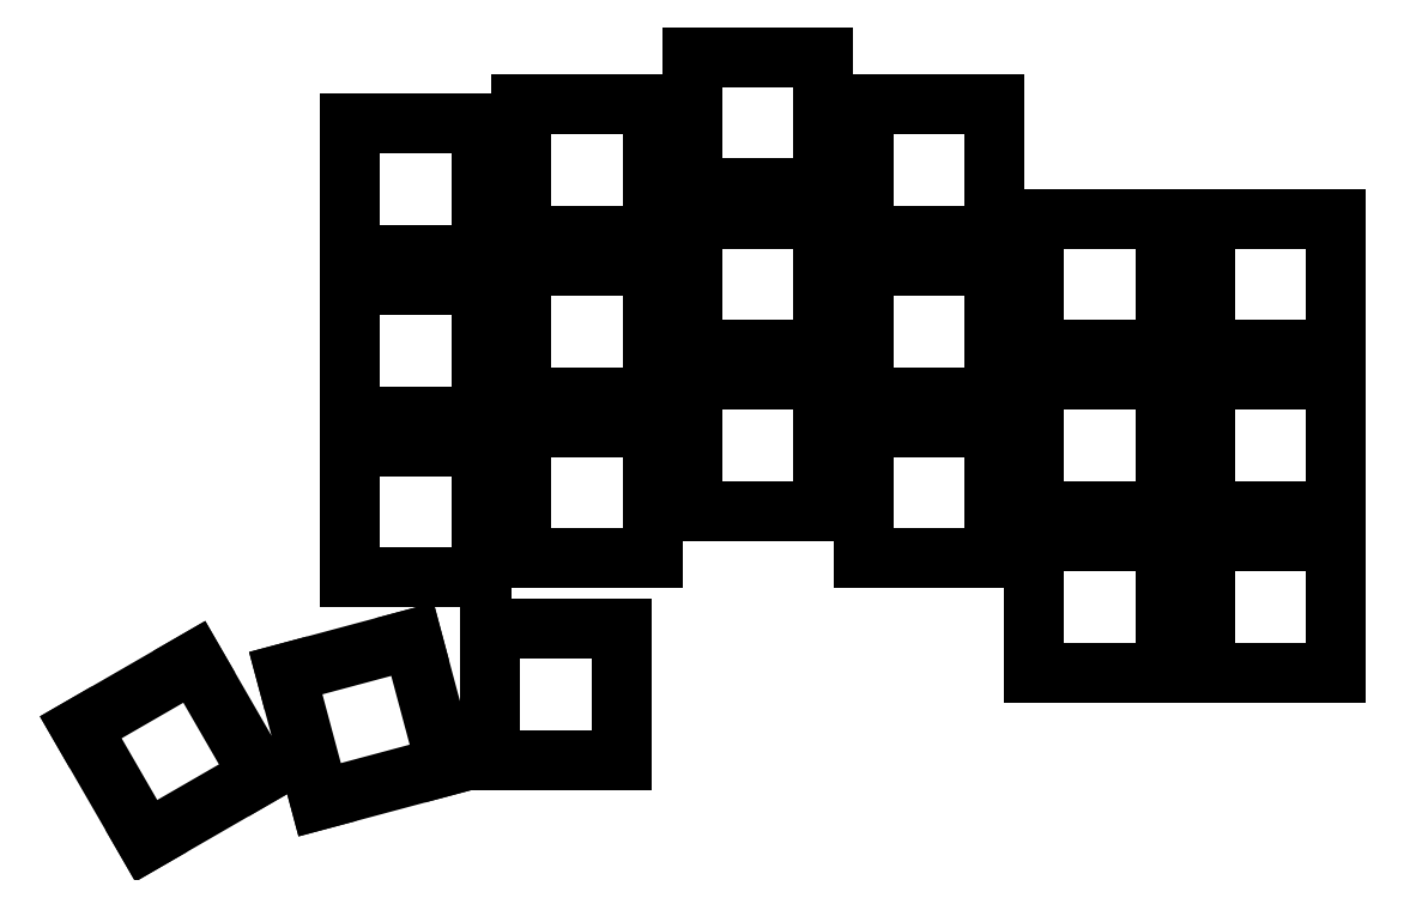
<metadata>
{"format":"dxf","ext":"dxf","renderer":"ezdxf+matplotlib","layout":"modelspace","background":"white","min_lineweight":24,"dpi":150}
</metadata>
<code>
0
SECTION
2
ENTITIES
0
LINE
8
BLACK
10
195.4
20
-70.85
11
209.2
21
-70.85
0
LINE
8
BLACK
10
209.2
20
-70.85
11
209.2
21
-84.65
0
LINE
8
BLACK
10
209.2
20
-84.65
11
195.4
21
-84.65
0
LINE
8
BLACK
10
195.4
20
-84.65
11
195.4
21
-70.85
0
LINE
8
BLACK
10
195.4
20
-53.85
11
209.2
21
-53.85
0
LINE
8
BLACK
10
209.2
20
-53.85
11
209.2
21
-67.65
0
LINE
8
BLACK
10
209.2
20
-67.65
11
195.4
21
-67.65
0
LINE
8
BLACK
10
195.4
20
-67.65
11
195.4
21
-53.85
0
LINE
8
BLACK
10
195.4
20
-87.85
11
209.2
21
-87.85
0
LINE
8
BLACK
10
209.2
20
-87.85
11
209.2
21
-101.7
0
LINE
8
BLACK
10
209.2
20
-101.7
11
195.4
21
-101.7
0
LINE
8
BLACK
10
195.4
20
-101.7
11
195.4
21
-87.85
0
LINE
8
BLACK
10
177.4
20
-70.85
11
191.2
21
-70.85
0
LINE
8
BLACK
10
191.2
20
-70.85
11
191.2
21
-84.65
0
LINE
8
BLACK
10
191.2
20
-84.65
11
177.4
21
-84.65
0
LINE
8
BLACK
10
177.4
20
-84.65
11
177.4
21
-70.85
0
LINE
8
BLACK
10
123.4
20
-41.85
11
137.2
21
-41.85
0
LINE
8
BLACK
10
137.2
20
-41.85
11
137.2
21
-55.65
0
LINE
8
BLACK
10
137.2
20
-55.65
11
123.4
21
-55.65
0
LINE
8
BLACK
10
123.4
20
-55.65
11
123.4
21
-41.85
0
LINE
8
BLACK
10
159.4
20
-58.85
11
173.2
21
-58.85
0
LINE
8
BLACK
10
173.2
20
-58.85
11
173.2
21
-72.65
0
LINE
8
BLACK
10
173.2
20
-72.65
11
159.4
21
-72.65
0
LINE
8
BLACK
10
159.4
20
-72.65
11
159.4
21
-58.85
0
LINE
8
BLACK
10
141.4
20
-70.85
11
155.2
21
-70.85
0
LINE
8
BLACK
10
155.2
20
-70.85
11
155.2
21
-84.65
0
LINE
8
BLACK
10
155.2
20
-84.65
11
141.4
21
-84.65
0
LINE
8
BLACK
10
141.4
20
-84.65
11
141.4
21
-70.85
0
LINE
8
BLACK
10
123.4
20
-58.85
11
137.2
21
-58.85
0
LINE
8
BLACK
10
137.2
20
-58.85
11
137.2
21
-72.65
0
LINE
8
BLACK
10
137.2
20
-72.65
11
123.4
21
-72.65
0
LINE
8
BLACK
10
123.4
20
-72.65
11
123.4
21
-58.85
0
LINE
8
BLACK
10
115.5
20
-111.5
11
102.2
21
-115.1
0
LINE
8
BLACK
10
102.2
20
-115.1
11
98.6
21
-101.7
0
LINE
8
BLACK
10
98.6
20
-101.7
11
111.9
21
-98.15
0
LINE
8
BLACK
10
111.9
20
-98.15
11
115.5
21
-111.5
0
LINE
8
BLACK
10
95.87
20
-112.5
11
83.92
21
-119.4
0
LINE
8
BLACK
10
83.92
20
-119.4
11
77.02
21
-107.4
0
LINE
8
BLACK
10
77.02
20
-107.4
11
88.97
21
-100.5
0
LINE
8
BLACK
10
88.97
20
-100.5
11
95.87
21
-112.5
0
LINE
8
BLACK
10
159.4
20
-41.85
11
173.2
21
-41.85
0
LINE
8
BLACK
10
173.2
20
-41.85
11
173.2
21
-55.65
0
LINE
8
BLACK
10
173.2
20
-55.65
11
159.4
21
-55.65
0
LINE
8
BLACK
10
159.4
20
-55.65
11
159.4
21
-41.85
0
LINE
8
BLACK
10
177.4
20
-87.85
11
191.2
21
-87.85
0
LINE
8
BLACK
10
191.2
20
-87.85
11
191.2
21
-101.7
0
LINE
8
BLACK
10
191.2
20
-101.7
11
177.4
21
-101.7
0
LINE
8
BLACK
10
177.4
20
-101.7
11
177.4
21
-87.85
0
LINE
8
BLACK
10
105.4
20
-60.85
11
119.2
21
-60.85
0
LINE
8
BLACK
10
119.2
20
-60.85
11
119.2
21
-74.65
0
LINE
8
BLACK
10
119.2
20
-74.65
11
105.4
21
-74.65
0
LINE
8
BLACK
10
105.4
20
-74.65
11
105.4
21
-60.85
0
LINE
8
BLACK
10
105.4
20
-43.85
11
119.2
21
-43.85
0
LINE
8
BLACK
10
119.2
20
-43.85
11
119.2
21
-57.65
0
LINE
8
BLACK
10
119.2
20
-57.65
11
105.4
21
-57.65
0
LINE
8
BLACK
10
105.4
20
-57.65
11
105.4
21
-43.85
0
LINE
8
BLACK
10
123.4
20
-75.85
11
137.2
21
-75.85
0
LINE
8
BLACK
10
137.2
20
-75.85
11
137.2
21
-89.65
0
LINE
8
BLACK
10
137.2
20
-89.65
11
123.4
21
-89.65
0
LINE
8
BLACK
10
123.4
20
-89.65
11
123.4
21
-75.85
0
LINE
8
BLACK
10
177.4
20
-53.85
11
191.2
21
-53.85
0
LINE
8
BLACK
10
191.2
20
-53.85
11
191.2
21
-67.65
0
LINE
8
BLACK
10
191.2
20
-67.65
11
177.4
21
-67.65
0
LINE
8
BLACK
10
177.4
20
-67.65
11
177.4
21
-53.85
0
LINE
8
BLACK
10
141.4
20
-53.85
11
155.2
21
-53.85
0
LINE
8
BLACK
10
155.2
20
-53.85
11
155.2
21
-67.65
0
LINE
8
BLACK
10
155.2
20
-67.65
11
141.4
21
-67.65
0
LINE
8
BLACK
10
141.4
20
-67.65
11
141.4
21
-53.85
0
LINE
8
BLACK
10
159.4
20
-75.85
11
173.2
21
-75.85
0
LINE
8
BLACK
10
173.2
20
-75.85
11
173.2
21
-89.65
0
LINE
8
BLACK
10
173.2
20
-89.65
11
159.4
21
-89.65
0
LINE
8
BLACK
10
159.4
20
-89.65
11
159.4
21
-75.85
0
LINE
8
BLACK
10
141.4
20
-36.85
11
155.2
21
-36.85
0
LINE
8
BLACK
10
155.2
20
-36.85
11
155.2
21
-50.65
0
LINE
8
BLACK
10
155.2
20
-50.65
11
141.4
21
-50.65
0
LINE
8
BLACK
10
141.4
20
-50.65
11
141.4
21
-36.85
0
LINE
8
BLACK
10
120.1
20
-97.08
11
133.9
21
-97.08
0
LINE
8
BLACK
10
133.9
20
-97.08
11
133.9
21
-110.9
0
LINE
8
BLACK
10
133.9
20
-110.9
11
120.1
21
-110.9
0
LINE
8
BLACK
10
120.1
20
-110.9
11
120.1
21
-97.08
0
LINE
8
BLACK
10
105.4
20
-77.85
11
119.2
21
-77.85
0
LINE
8
BLACK
10
119.2
20
-77.85
11
119.2
21
-91.65
0
LINE
8
BLACK
10
119.2
20
-91.65
11
105.4
21
-91.65
0
LINE
8
BLACK
10
105.4
20
-91.65
11
105.4
21
-77.85
0
ENDSEC
0
EOF

</code>
